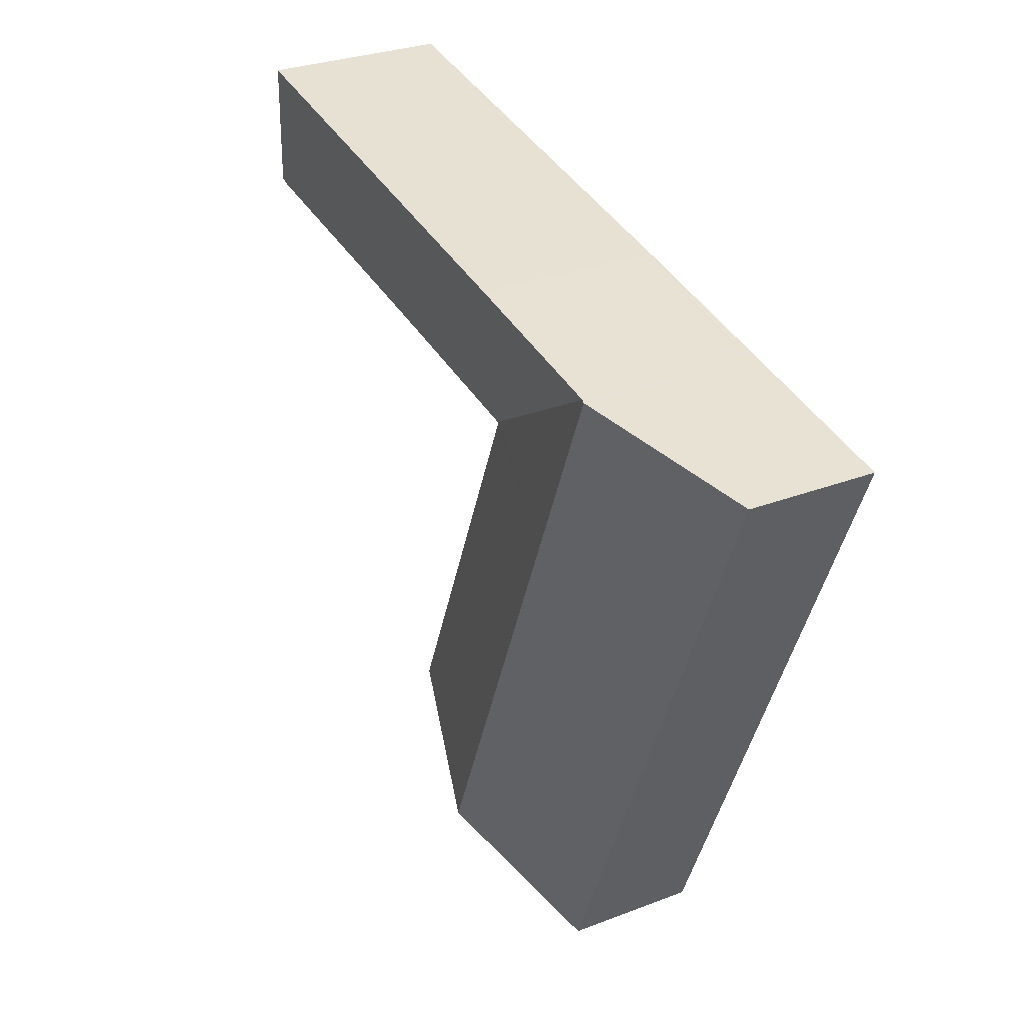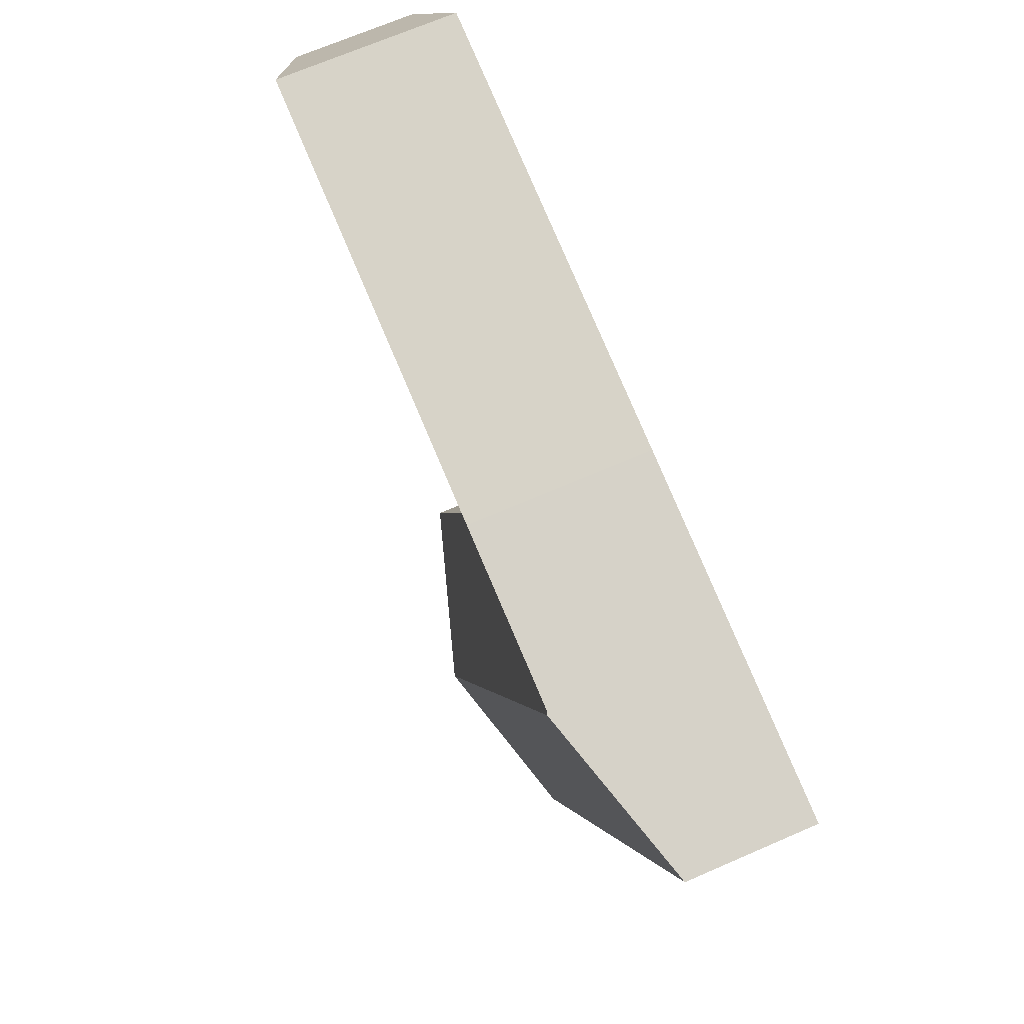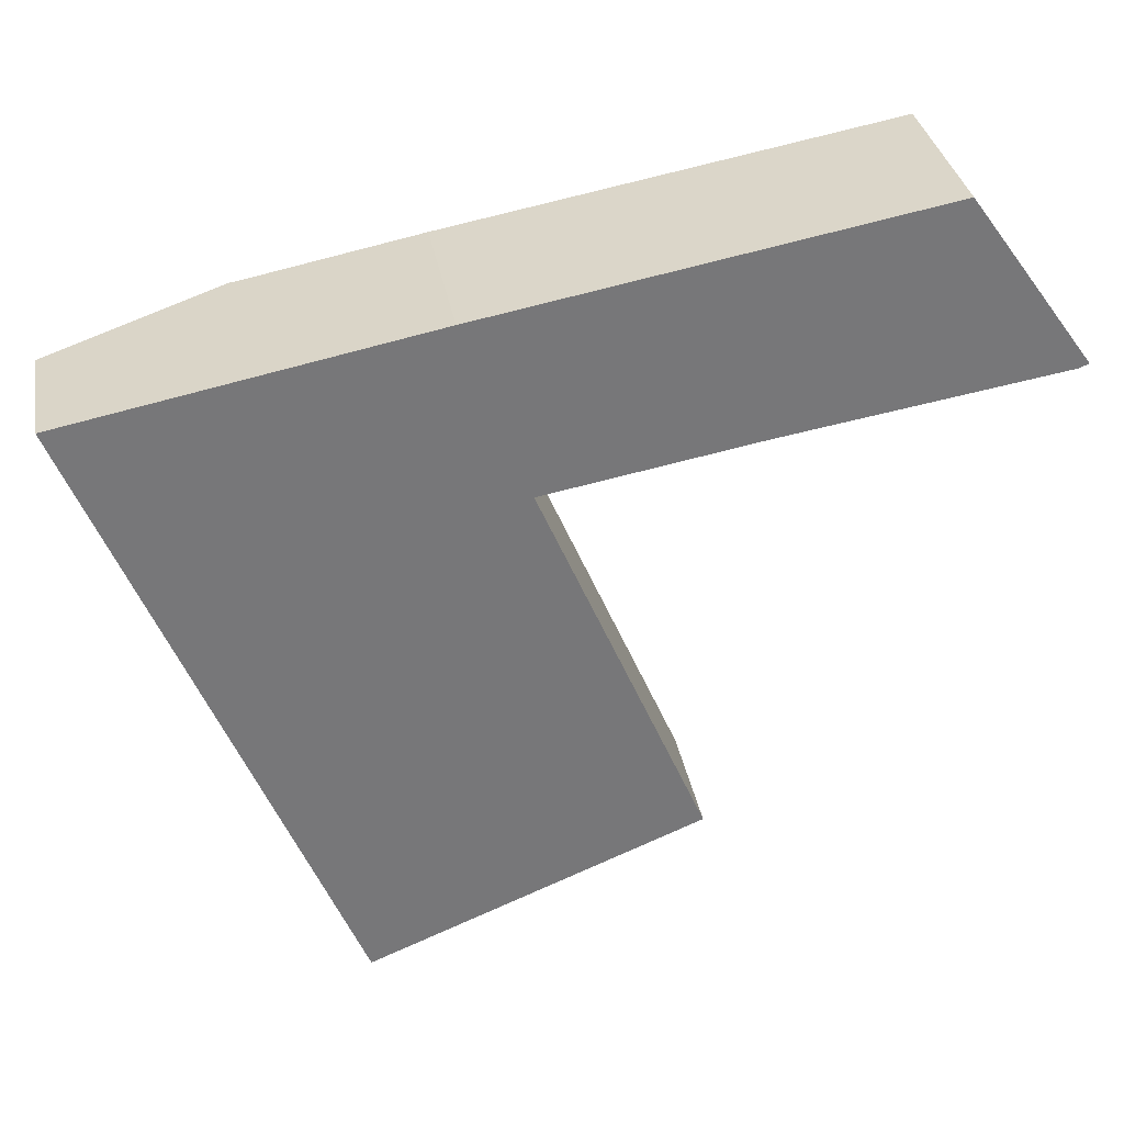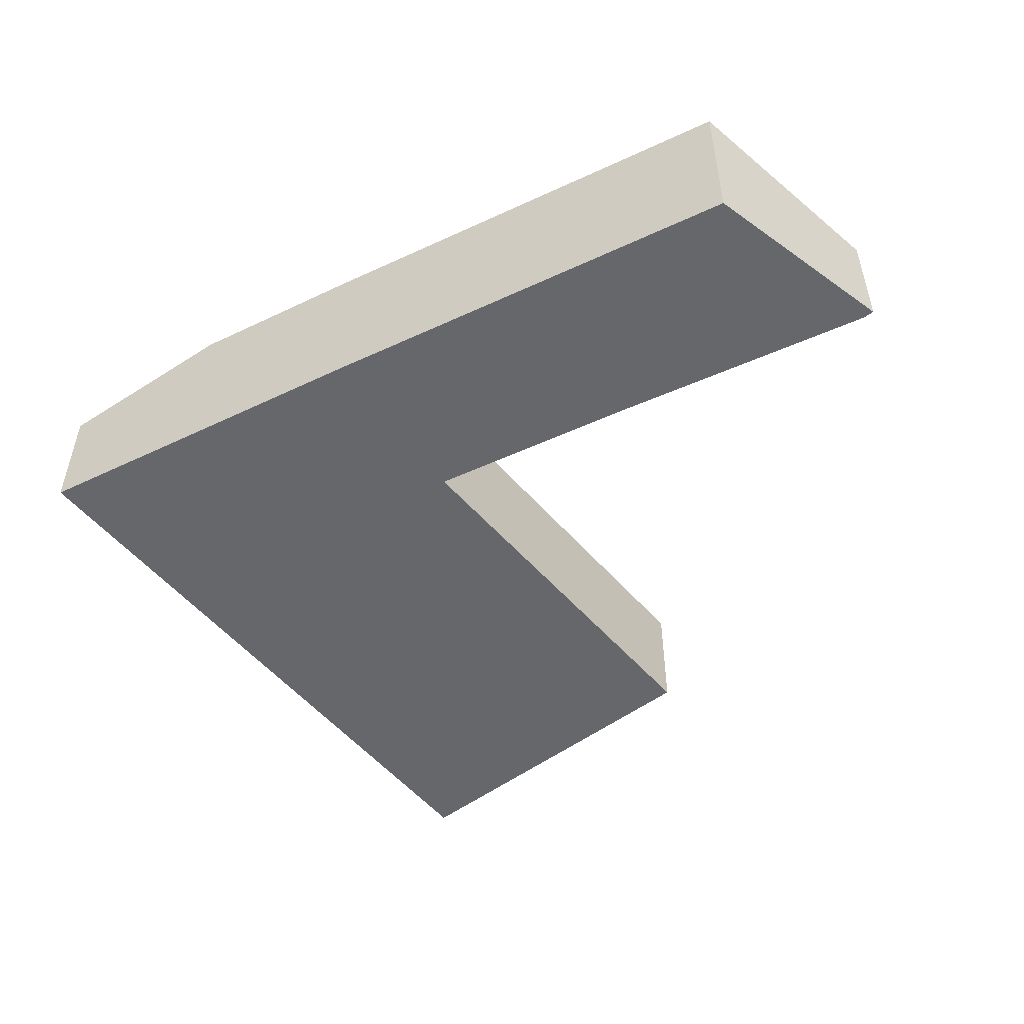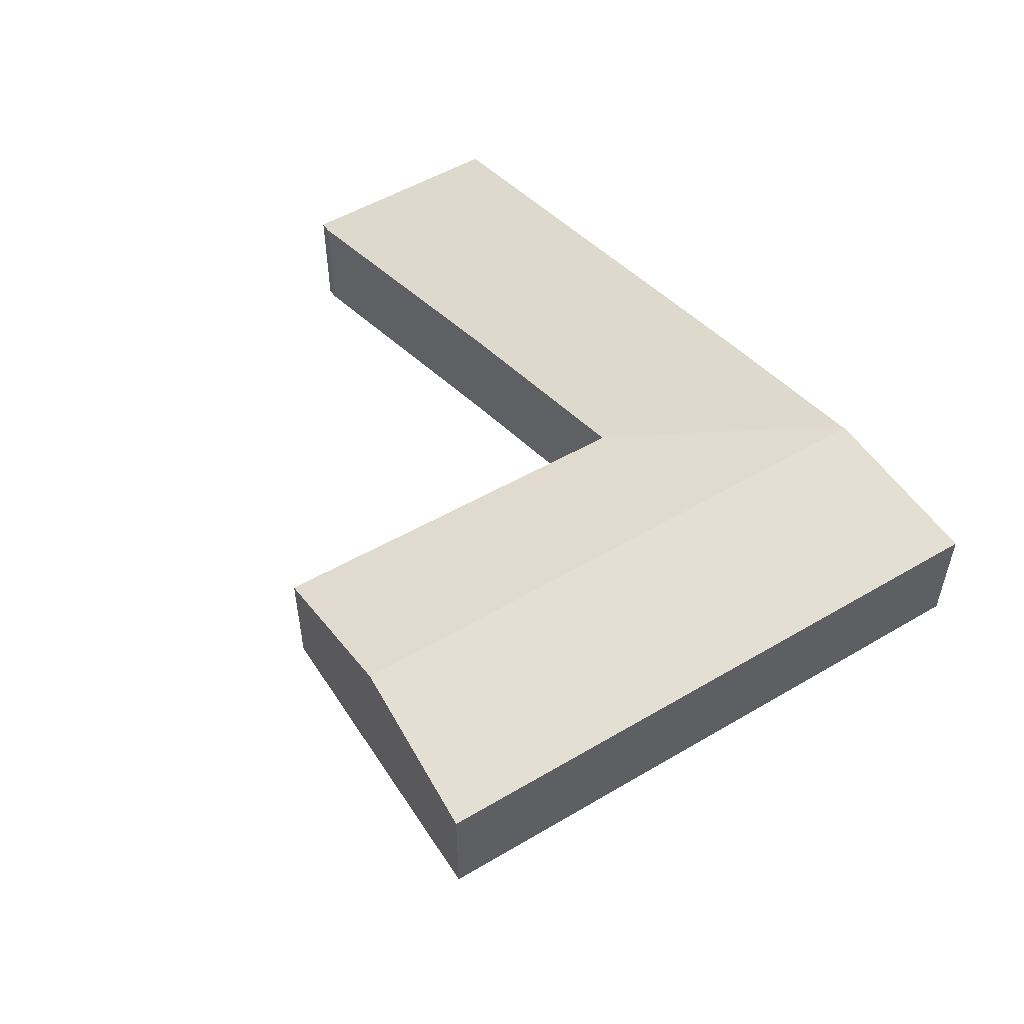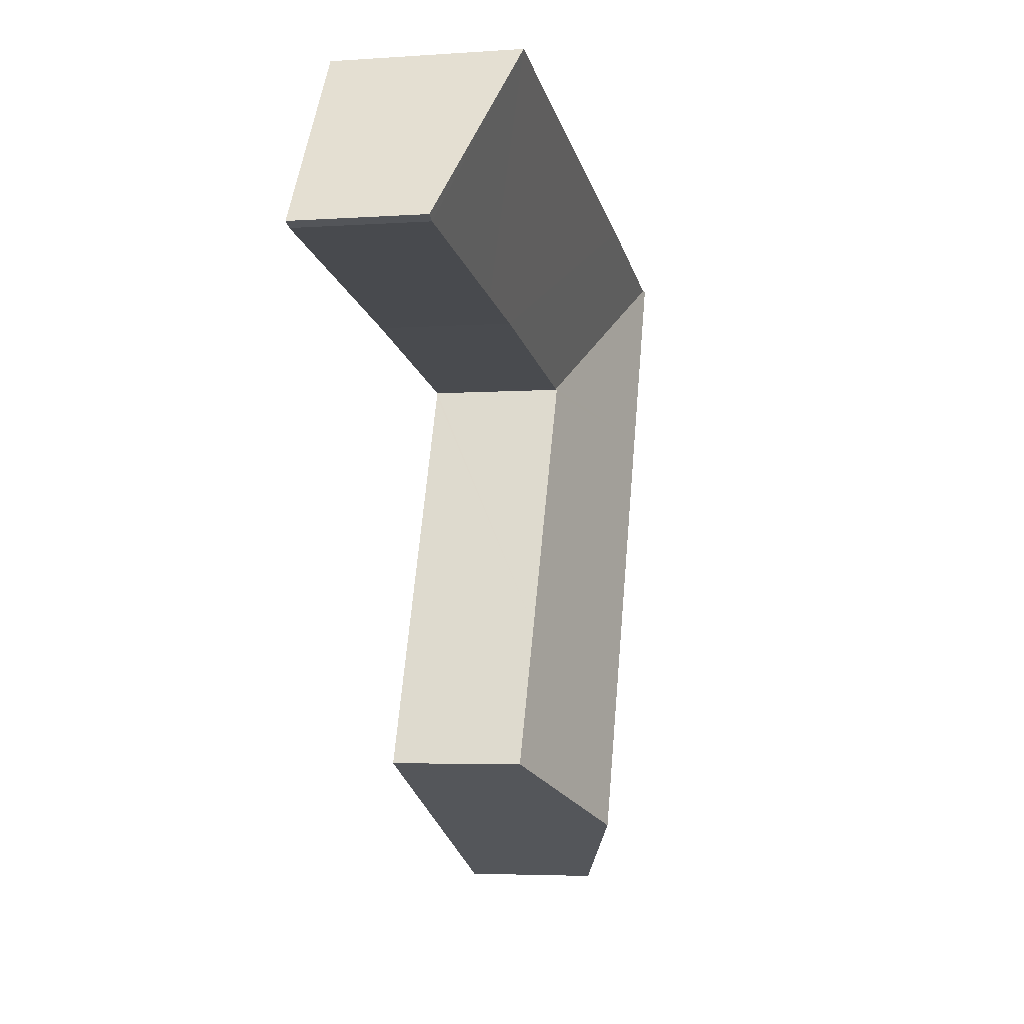
<metadata>
{"format":"obj","ext":"obj","renderer":"f3d","projection":"perspective","resolution":1024,"background":"white","views":[{"elev":29.4,"azim":-119.6,"up":"+Z"},{"elev":68.6,"azim":-113.6,"up":"+Z"},{"elev":33.2,"azim":-10.0,"up":"+Z"},{"elev":-52.0,"azim":16.4,"up":"+Y"},{"elev":53.3,"azim":-144.4,"up":"+Y"},{"elev":-4.2,"azim":103.1,"up":"+Z"}]}
</metadata>
<code>
v  25.51 3.542 -0.713
v  25.75 3.584 -0.512
v  25.81 3.557 -0.6
v  22.36 5.049 4.202
v  19.91 3.584 -1.61
v  17.72 5.056 3.354
v  17.71 3.601 -1.961
v  9.937 5.068 1.934
v  11.93 3.618 -2.985
v  11.82 3.618 -3.006
v  5.041 5.059 0.981
v  16.33 3.584 -13.82
v  15.55 3.584 -11.9
v  16.36 3.573 -13.81
v  11.68 5.096 -15.71
v  6.948 5.096 -4.045
v  14.76 3.595 -10.04
v  11.81 3.635 -3.132
v  11.76 3.636 -3.016
v  4.919 5.096 0.957
v  2.017 3.615 -4.972
v  7.127 3.615 -17.57
v  0 3.615 2.214e-16
v  16.36 8.454e-16 -13.81
v  16.33 8.463e-16 -13.82
v  11.68 9.623e-16 -15.71
v  7.127 1.076e-15 -17.57
v  25.81 3.674e-17 -0.6
v  25.51 4.366e-17 -0.713
v  19.91 9.858e-17 -1.61
v  17.71 1.201e-16 -1.961
v  11.93 1.828e-16 -2.985
v  11.76 1.847e-16 -3.016
v  11.82 1.841e-16 -3.006
v  2.017 3.044e-16 -4.972
v  0 0 0
v  4.919 -5.86e-17 0.957
v  5.041 -6.007e-17 0.981
v  9.937 -1.184e-16 1.934
v  17.72 -2.054e-16 3.354
v  22.36 -2.573e-16 4.202
v  25.75 3.135e-17 -0.512
v  11.81 1.918e-16 -3.132
v  14.76 6.15e-16 -10.04
v  15.55 7.288e-16 -11.9
g defaultobject
f 1 2 3
f 2 1 4
f 4 1 5
f 4 5 6
f 6 5 7
f 6 7 8
f 8 7 9
f 8 9 10
f 8 10 11
f 12 13 14
f 13 12 15
f 13 15 16
f 13 16 17
f 17 16 18
f 18 16 19
f 19 11 10
f 11 19 16
f 11 16 20
f 21 15 22
f 15 21 16
f 16 21 20
f 20 21 23
f 24 12 14
f 12 24 15
f 15 24 25
f 15 25 26
f 15 26 22
f 22 26 27
f 28 1 3
f 1 28 29
f 29 5 1
f 5 29 30
f 5 30 7
f 7 30 31
f 7 31 9
f 9 31 32
f 32 10 9
f 10 33 19
f 33 10 32
f 33 32 34
f 27 21 22
f 21 27 35
f 21 35 23
f 23 35 36
f 36 20 23
f 20 36 37
f 20 37 11
f 11 37 8
f 8 37 38
f 8 38 39
f 8 39 6
f 6 39 40
f 6 40 4
f 4 40 41
f 41 2 4
f 2 41 42
f 2 42 3
f 3 42 28
f 33 18 19
f 18 33 17
f 17 33 43
f 17 43 44
f 17 44 13
f 13 44 45
f 13 45 14
f 14 45 24
f 41 40 42
f 28 42 40
f 29 28 40
f 30 29 40
f 39 30 40
f 31 30 39
f 32 31 39
f 38 32 39
f 33 32 38
f 43 33 38
f 44 43 38
f 37 44 38
f 36 44 37
f 45 44 36
f 35 45 36
f 24 45 35
f 25 24 35
f 26 25 35
f 27 26 35

</code>
